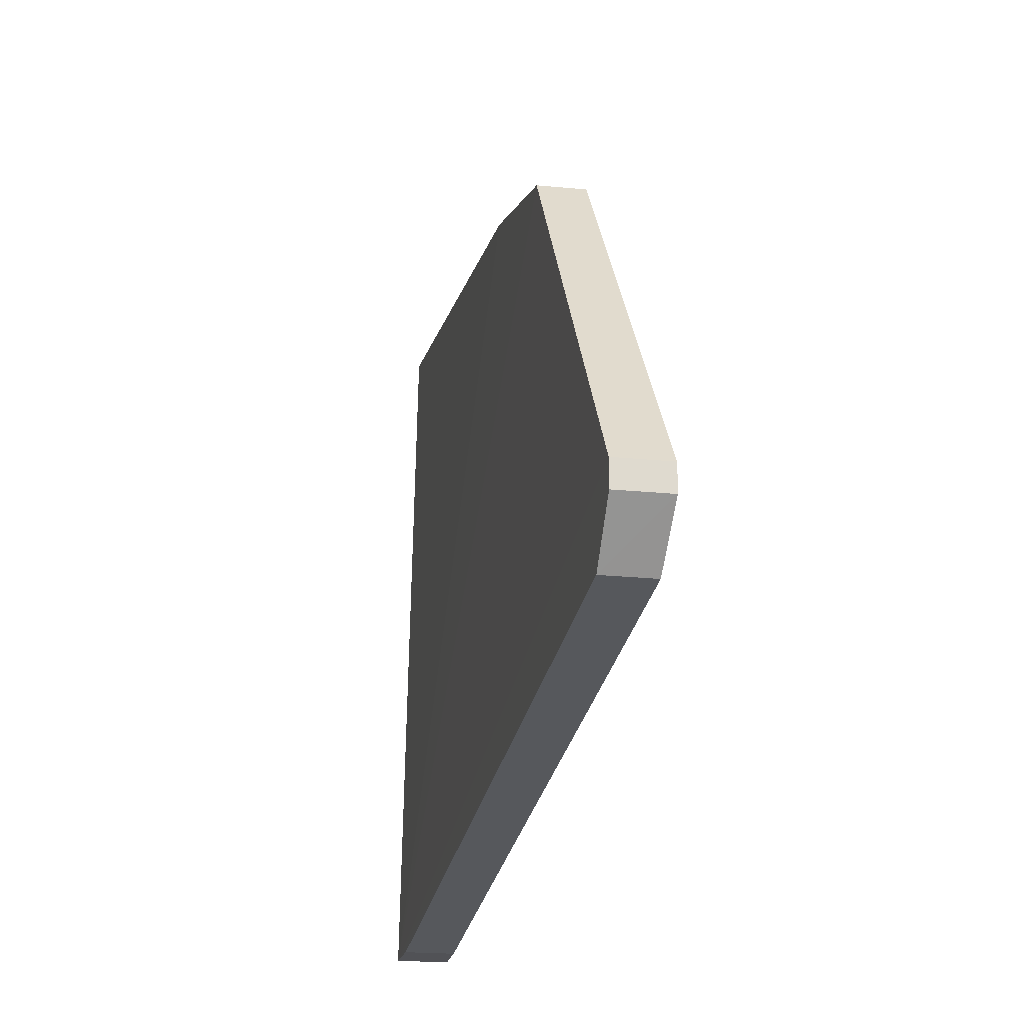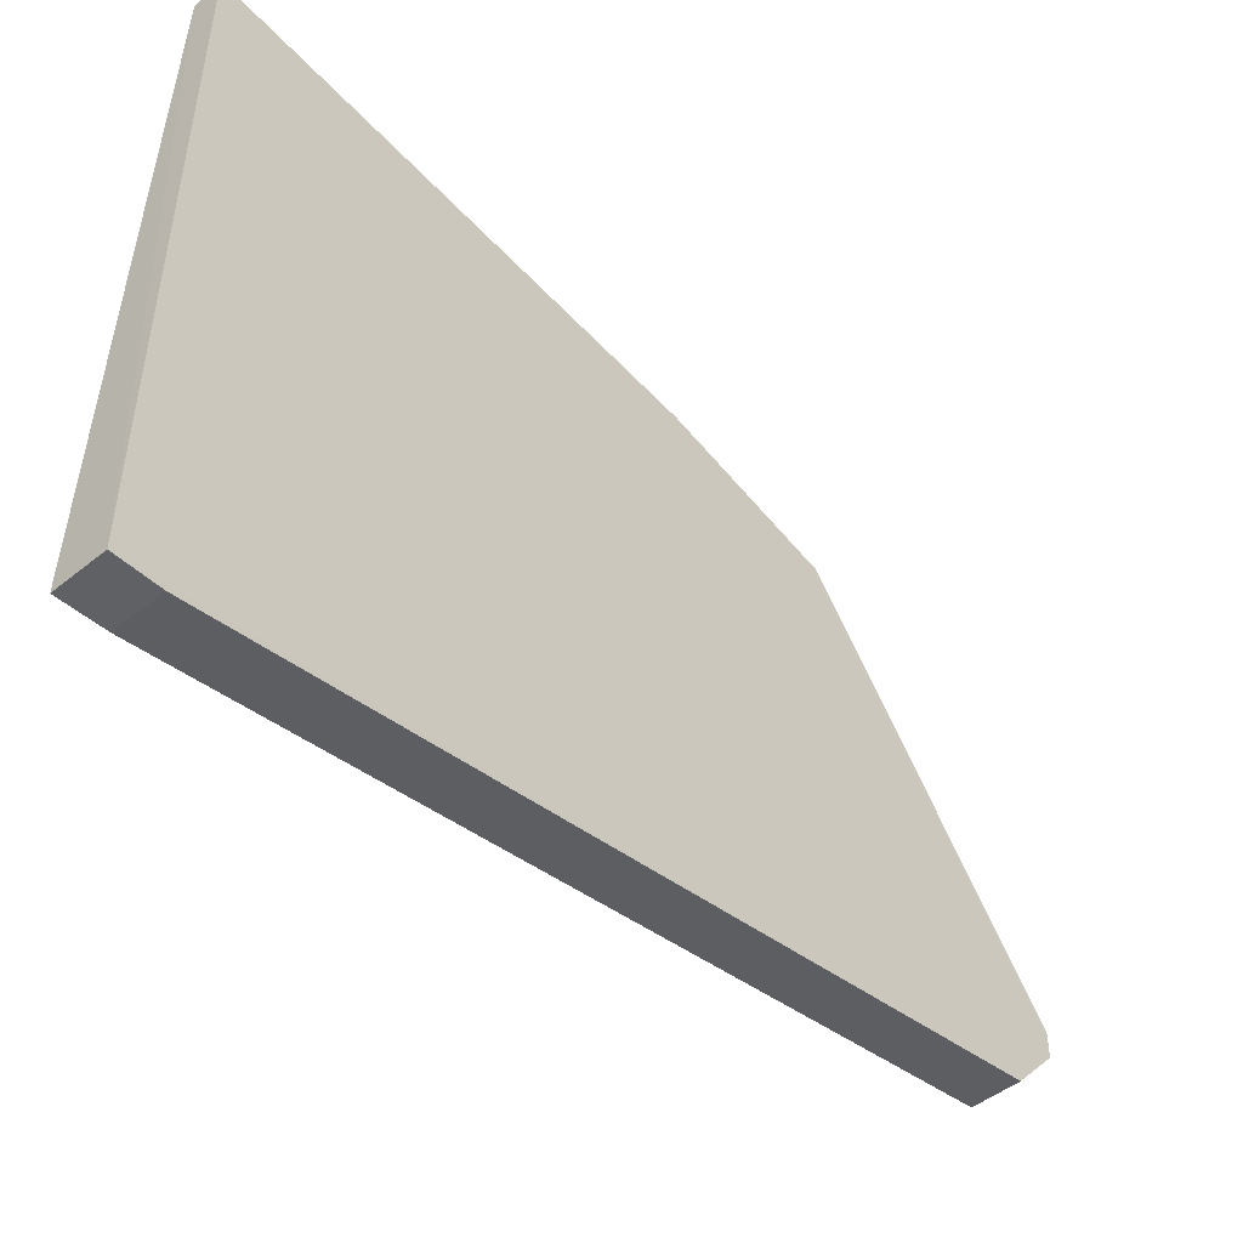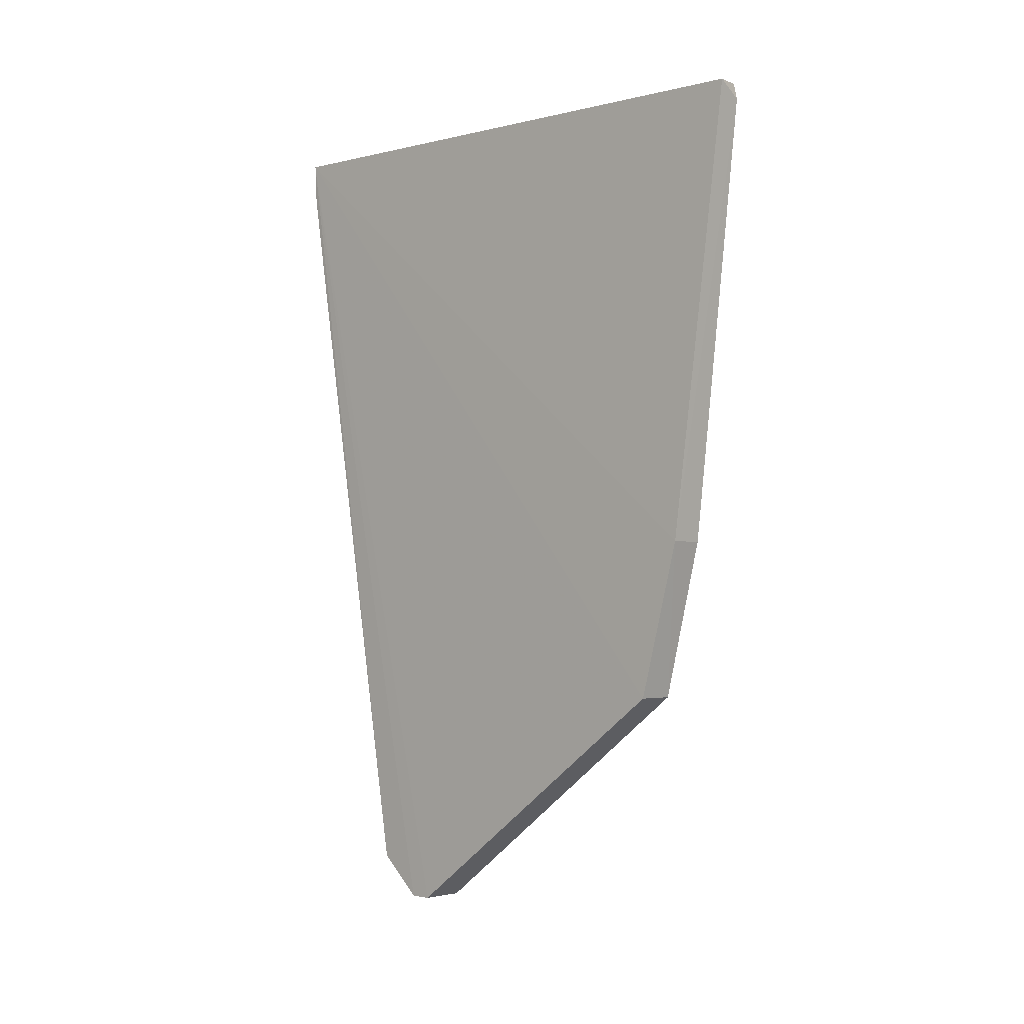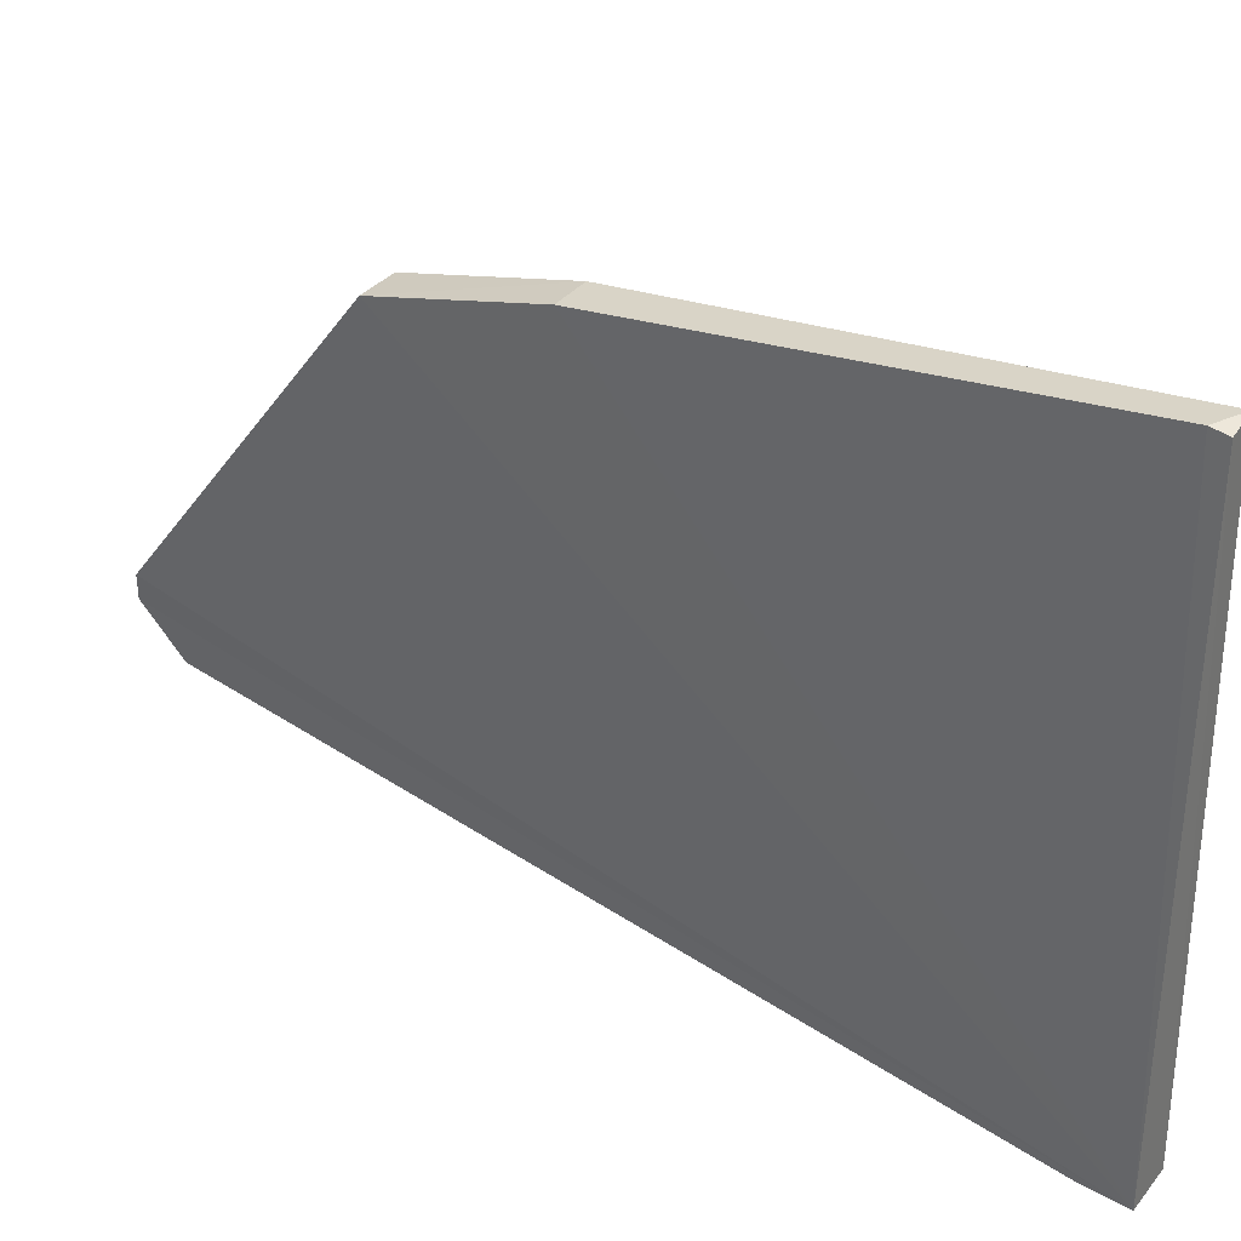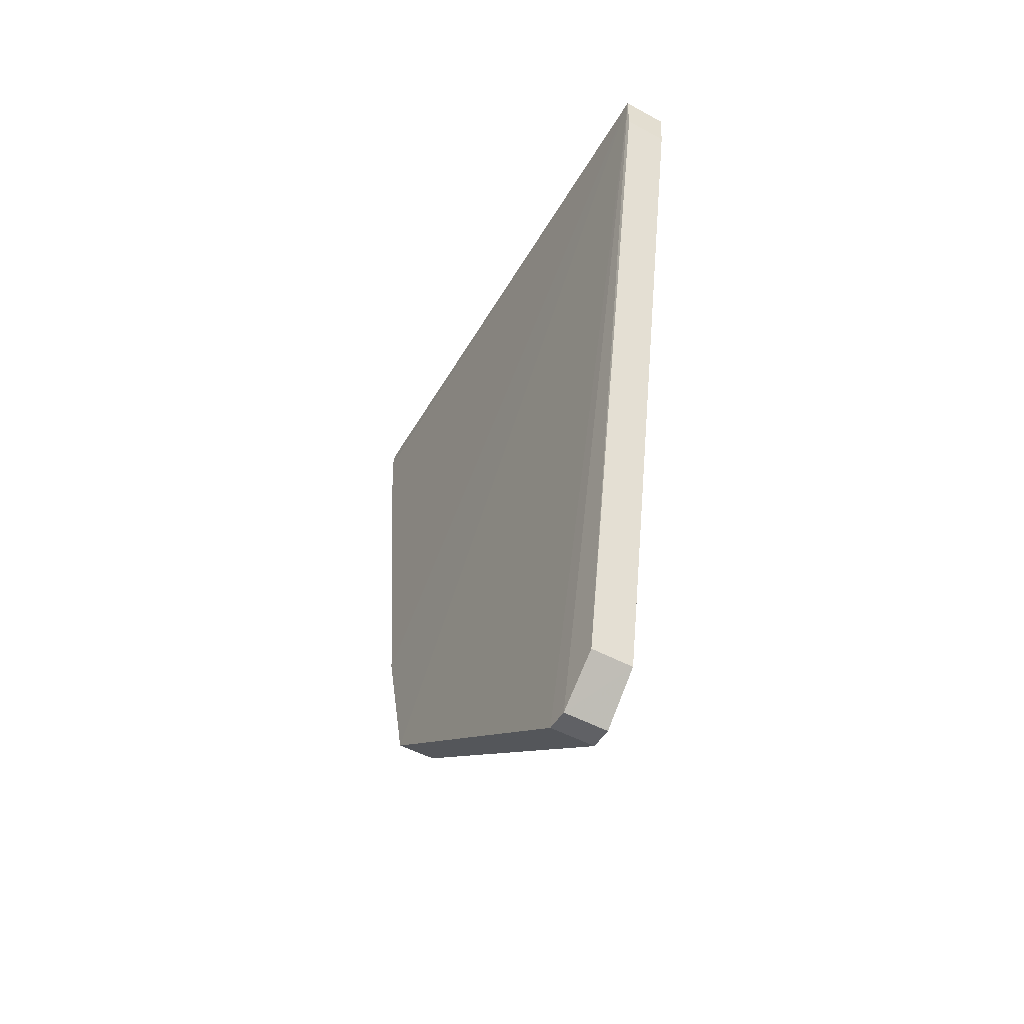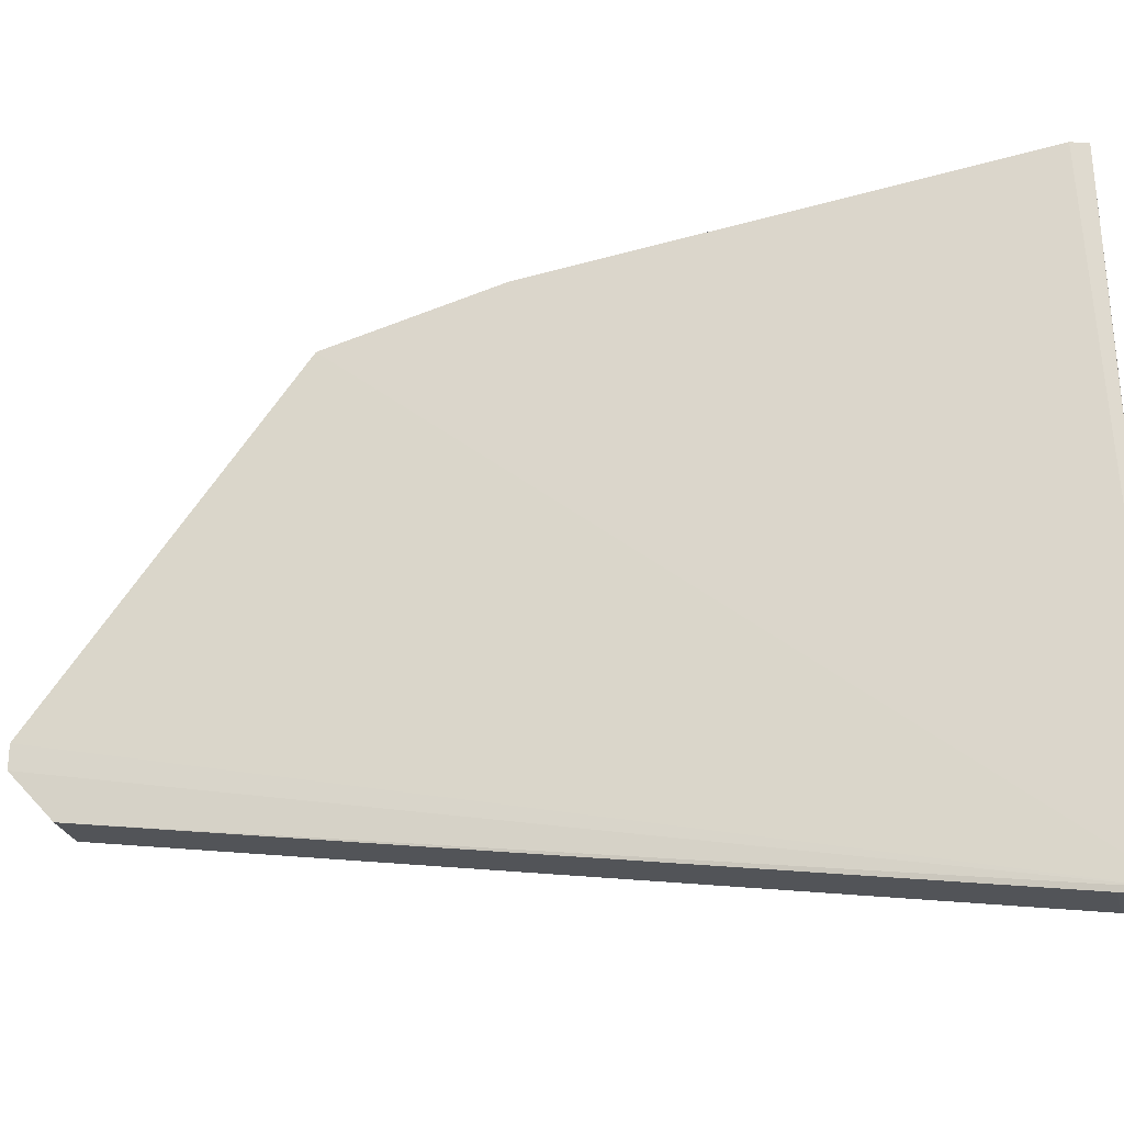
<metadata>
{"format":"obj","ext":"obj","renderer":"f3d","projection":"perspective","resolution":1024,"background":"white","views":[{"elev":-19.5,"azim":169.1,"up":"+Y"},{"elev":-47.3,"azim":43.1,"up":"+Y"},{"elev":-3.1,"azim":133.5,"up":"+Z"},{"elev":35.4,"azim":-55.8,"up":"+Y"},{"elev":-50.1,"azim":-30.5,"up":"+Z"},{"elev":-25.8,"azim":-75.0,"up":"+Y"}]}
</metadata>
<code>
v 1.007 0.8844 0.5649
v 1.022 0.001169 0.58
v 1.01 0.2786 -0.6716
v 0.9434 0.2786 -0.6713
v 0.9541 0.001158 0.5808
v 1.01 0.1803 -0.6119
v 0.952 0.735 -0.3327
v 1.01 0.7346 -0.3329
v 0.9696 0.8775 0.5662
v 1.01 0.2459 -0.6716
v 0.9464 0.1803 -0.6112
v 1.01 0.7962 -0.1022
v 0.9681 0.8819 0.5435
v 0.9434 0.2458 -0.6713
v 0.955 0.003179 0.5196
v 0.9561 0.796 -0.1018
v 1.021 0.003179 0.5192
f 7 3 4
f 7 4 5
f 8 2 3
f 8 3 7
f 9 5 2
f 9 2 1
f 10 3 2
f 10 2 6
f 12 1 2
f 12 2 8
f 12 8 7
f 13 5 9
f 13 9 1
f 13 1 12
f 14 11 5
f 14 5 4
f 14 10 6
f 14 6 11
f 14 4 3
f 14 3 10
f 15 11 6
f 15 5 11
f 16 7 5
f 16 5 13
f 16 13 12
f 16 12 7
f 17 15 6
f 17 6 2
f 17 2 5
f 17 5 15

</code>
